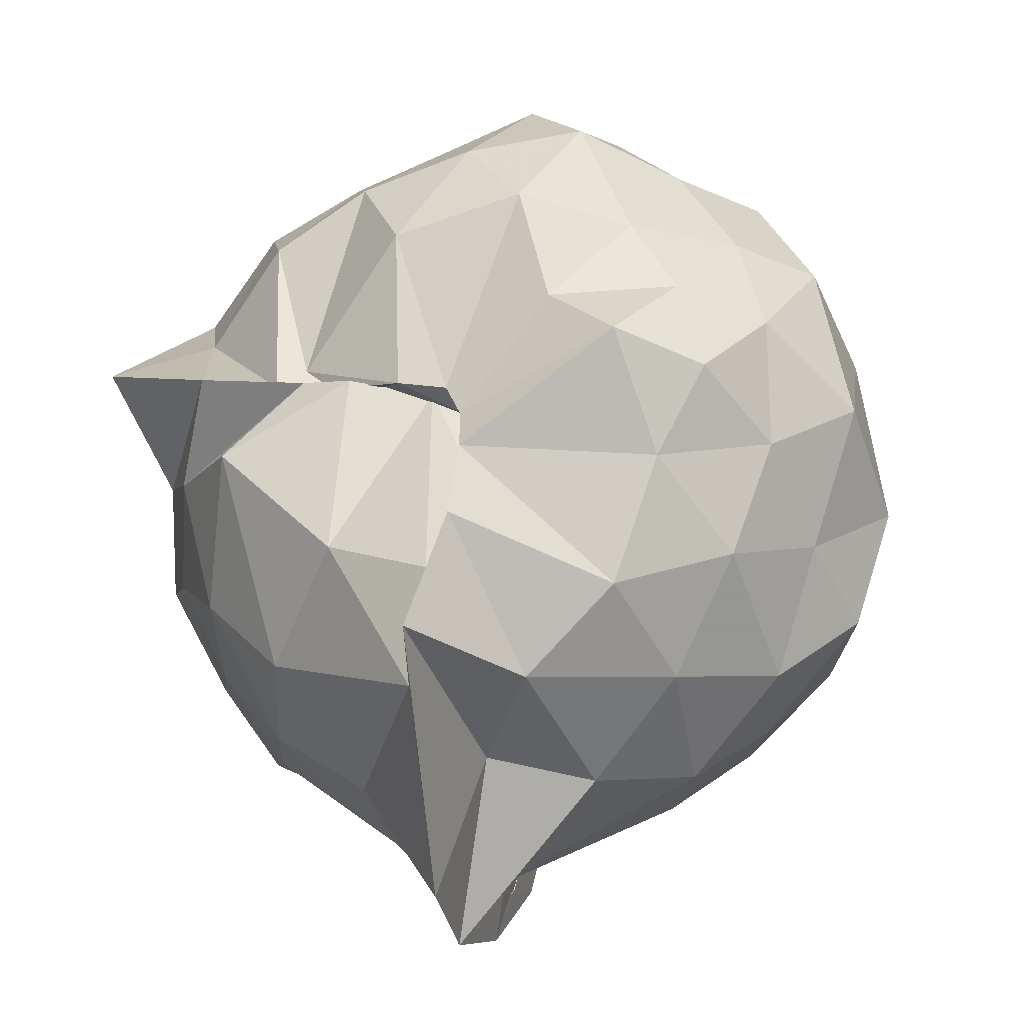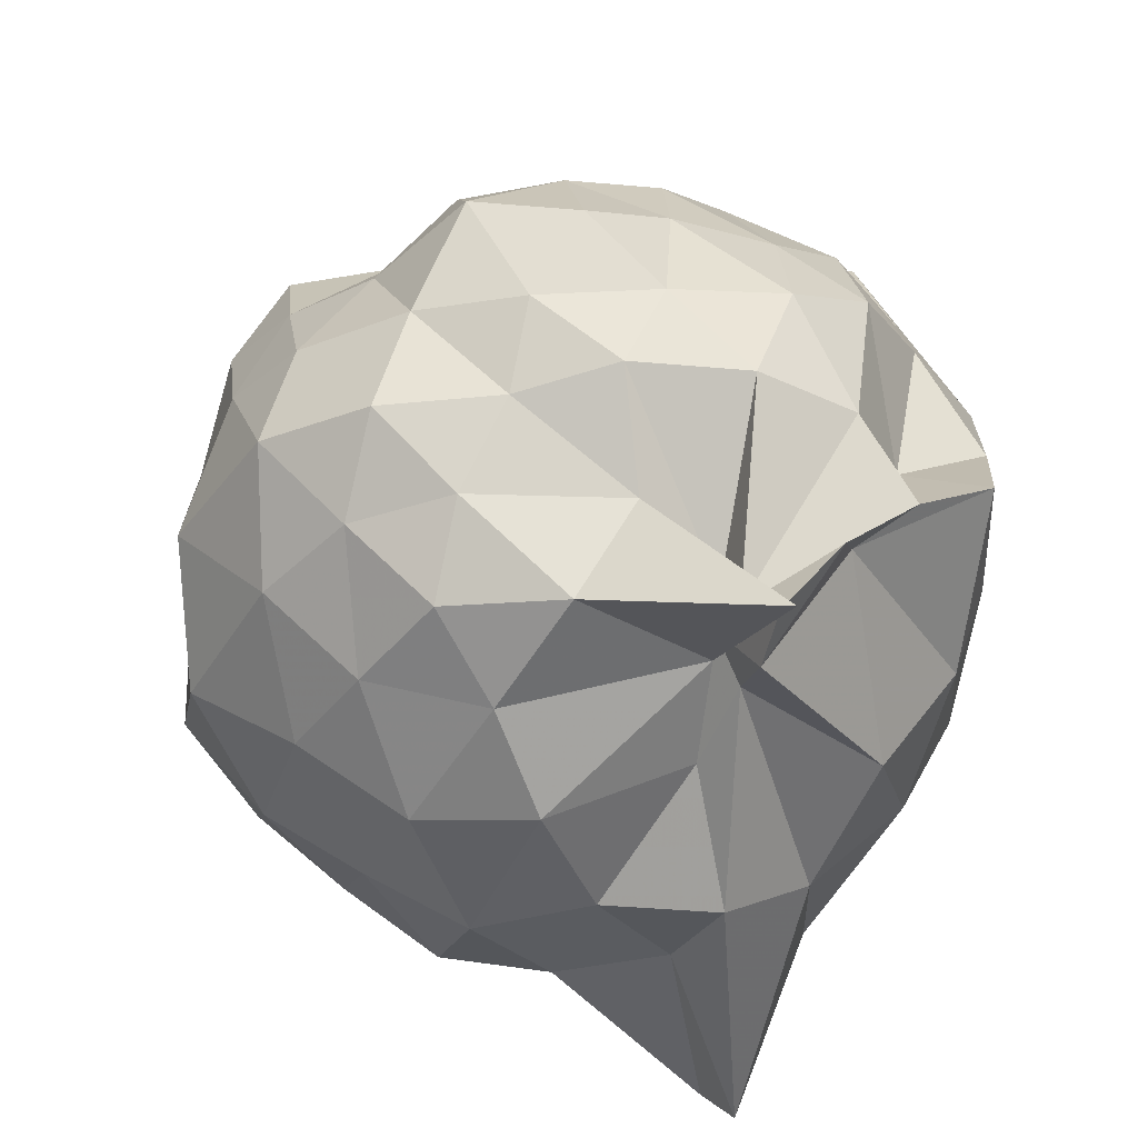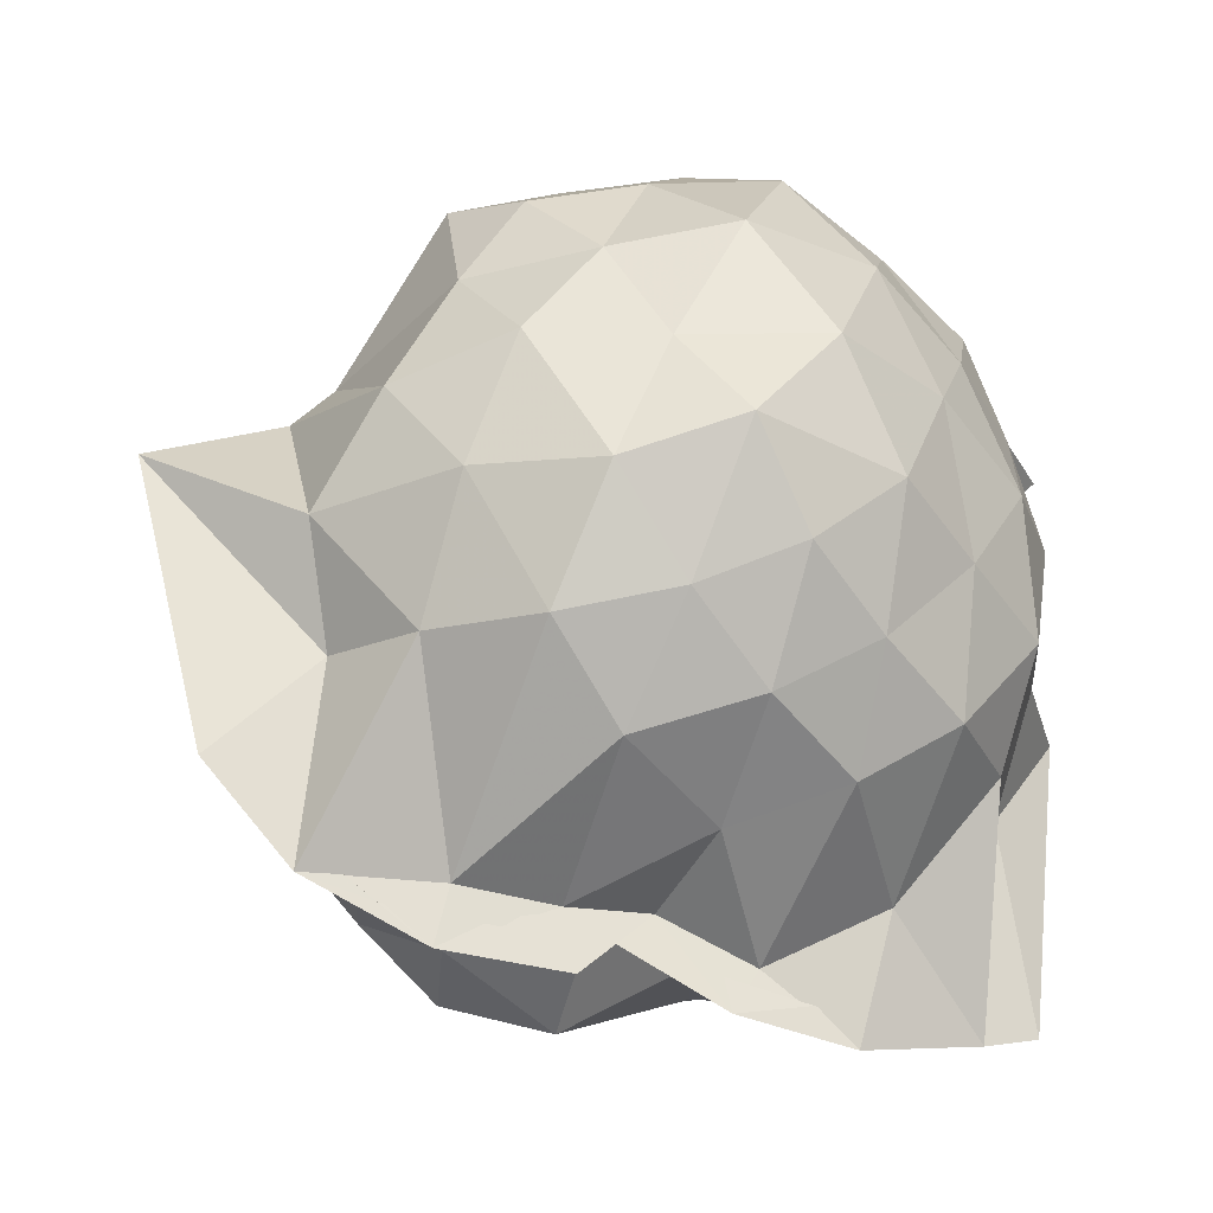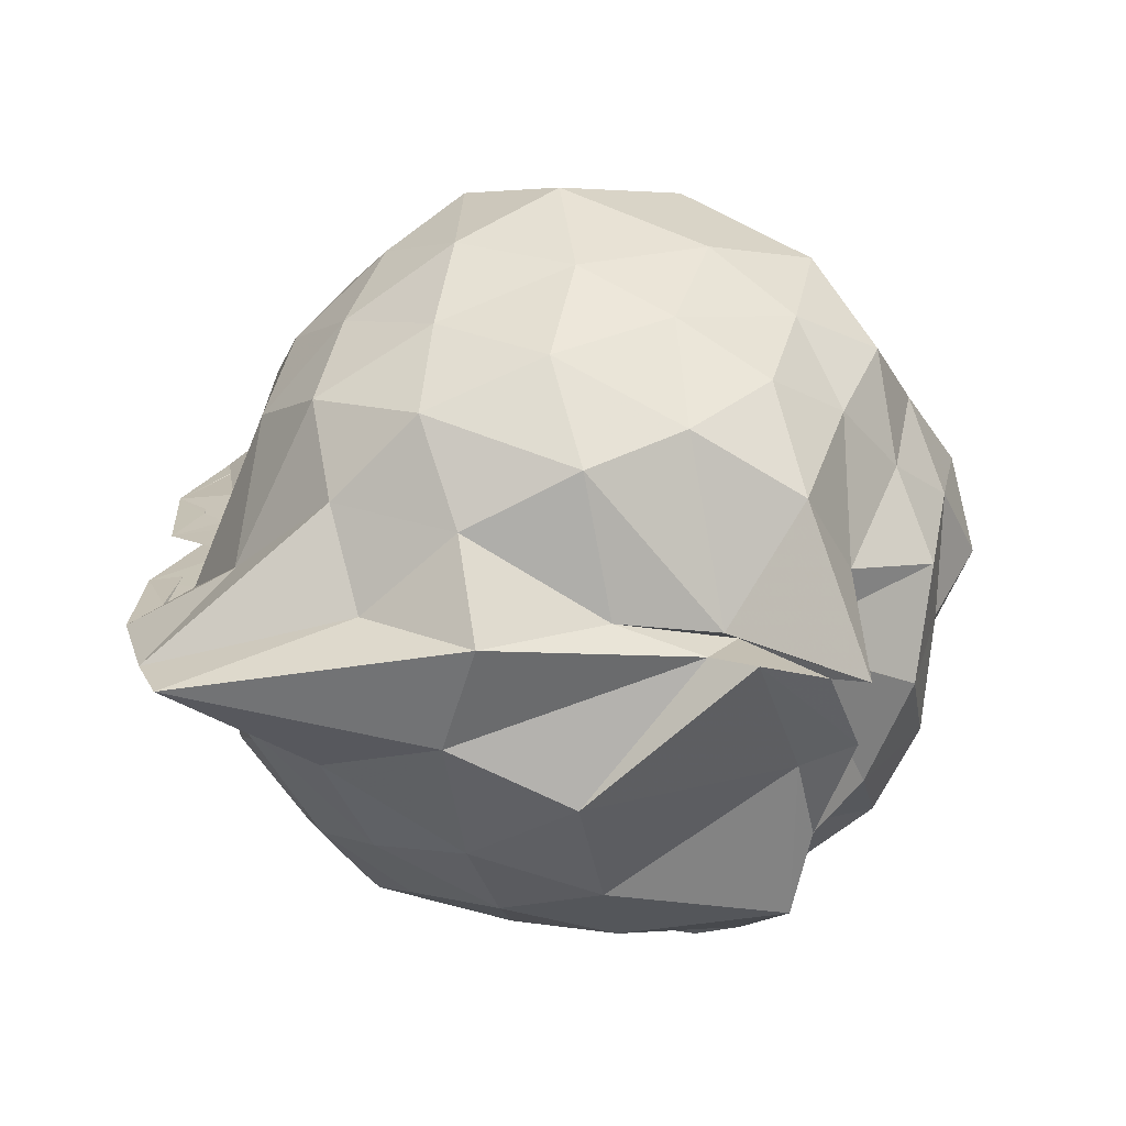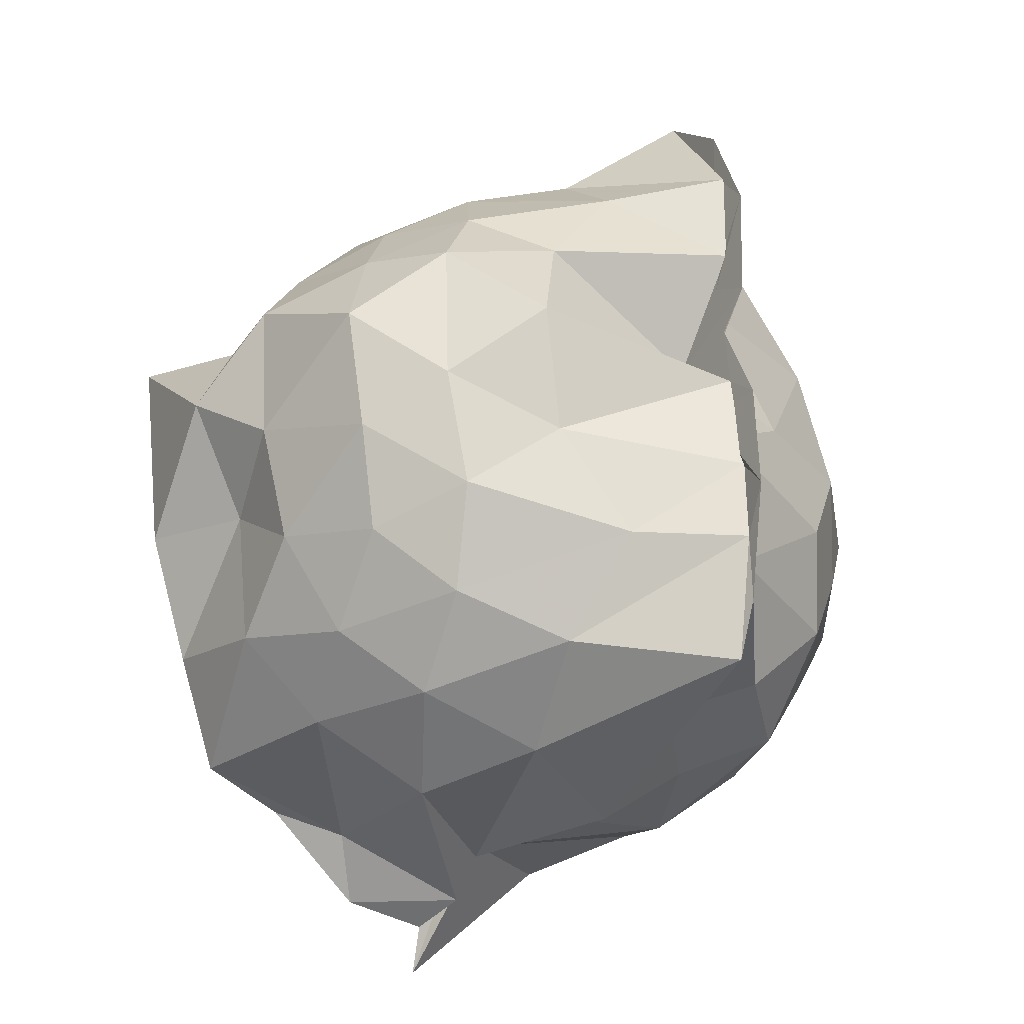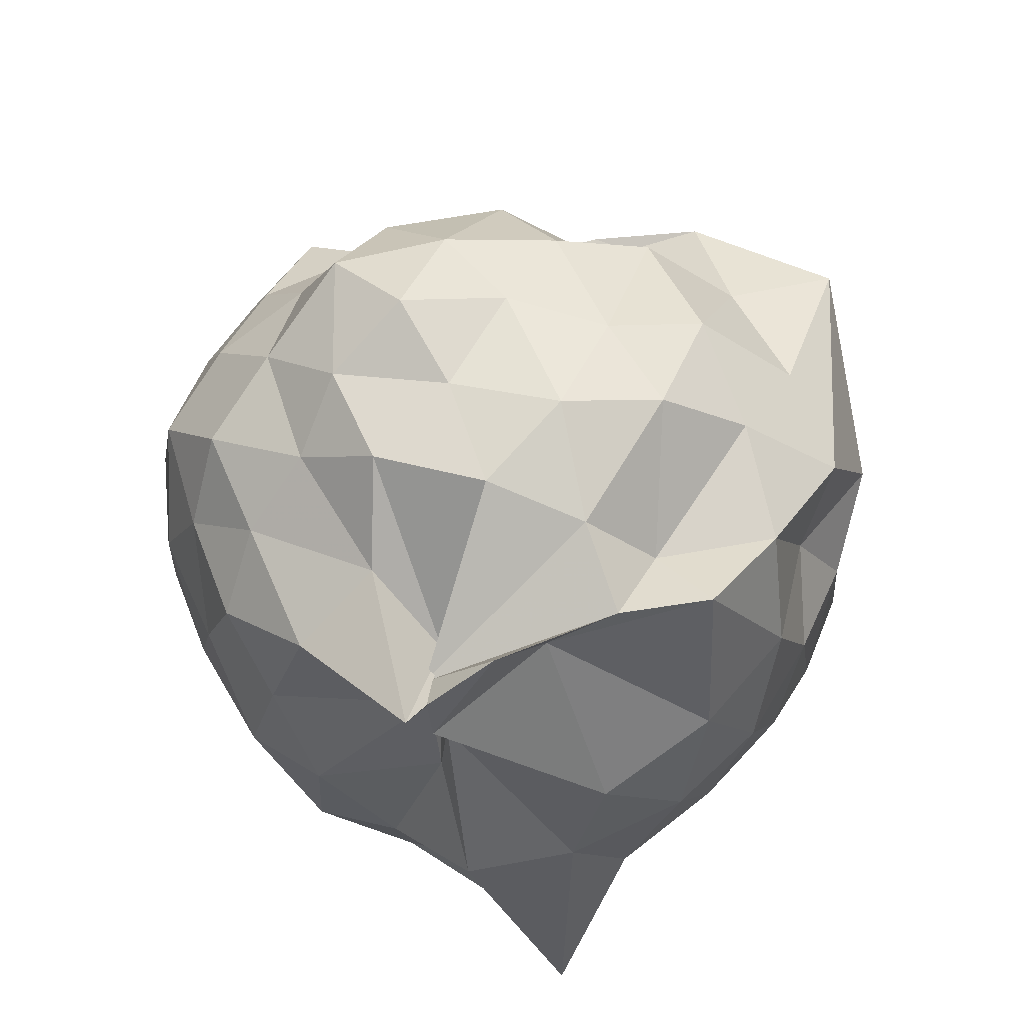
<metadata>
{"format":"obj","ext":"obj","renderer":"f3d","projection":"perspective","resolution":1024,"background":"white","views":[{"elev":12.3,"azim":-162.7,"up":"+Z"},{"elev":36.6,"azim":-27.8,"up":"+Z"},{"elev":-36.9,"azim":-115.0,"up":"+Z"},{"elev":-70.7,"azim":-87.2,"up":"+Y"},{"elev":-36.8,"azim":149.1,"up":"+Y"},{"elev":-37.9,"azim":14.4,"up":"+Y"}]}
</metadata>
<code>
v -0.935 -0.1362 1.048
v -0.9994 -0.007188 -0.8328
v -0.08649 -0.07902 0.4814
v -0.2175 0.2212 0.4795
v -0.4927 0.4909 0.436
v -0.6259 0.4662 0.4347
v -0.7579 0.4748 0.4452
v -0.972 0.4225 0.3729
v -0.966 0.5356 0.4063
v -1.329 0.5312 0.6237
v -1.517 0.4354 0.5319
v -1.608 0.1985 0.5984
v -1.665 -0.08631 0.6755
v -1.597 -0.3576 0.6162
v -1.516 -0.5996 0.5432
v -1.297 -0.7754 0.6019
v -0.996 -1.106 0.7012
v -0.9707 -1.012 0.6239
v -0.7939 -0.9591 0.6852
v -0.5208 -0.8128 0.5952
v -0.4405 -0.6128 0.5186
v -0.1942 -0.2972 0.5752
v 0.0306 0.2939 0.4053
v -0.3083 0.5073 0.4472
v -0.5783 0.5331 0.4579
v -0.6853 0.5138 0.4655
v -0.8674 0.4479 0.4288
v -1.002 0.5449 0.2627
v -0.9971 0.6387 0.353
v -1.437 0.5434 0.3383
v -1.652 0.3215 0.3347
v -1.801 0.07719 0.3782
v -1.743 -0.2545 0.4273
v -1.645 -0.5025 0.3373
v -1.453 -0.7302 0.3528
v -1.027 -0.8591 0.4087
v -0.9957 -0.8131 0.4416
v -0.9982 -0.9928 0.4748
v -0.6998 -0.8439 0.5633
v -0.3043 -0.7739 0.5408
v -0.1593 -0.5466 0.4378
v -0.01105 -0.2813 0.3392
v -0.08368 0.2023 0.104
v -0.2205 0.4363 0.1698
v -0.4068 0.6262 0.2906
v -0.7228 0.762 0.1242
v -1.002 0.8874 0.1254
v -1.001 0.7347 0.2192
v -1.371 0.6656 0.06383
v -1.6 0.4735 0.105
v -1.739 0.2123 0.07207
v -1.863 -0.09157 0.09098
v -1.747 -0.387 0.1226
v -1.61 -0.6452 0.05846
v -1.402 -0.8335 0.1204
v -1.066 -0.8749 0.1664
v -0.9948 -0.9156 0.3694
v -0.6713 -0.9713 0.07563
v -0.3982 -0.8297 0.1191
v -0.2007 -0.6349 0.1465
v -0.1399 -0.3221 0.0962
v 0.03366 -0.07032 0.03119
v -0.1601 0.3218 -0.1187
v -0.336 0.5557 -0.09783
v -0.5608 0.6984 -0.1882
v -0.9999 1 -0.1153
v -1.004 1.046 0.03244
v -1.187 0.7405 -0.1501
v -1.486 0.5368 -0.179
v -1.68 0.3118 -0.2214
v -1.825 0.08388 -0.1389
v -1.784 -0.2656 -0.1516
v -1.653 -0.4879 -0.1986
v -1.513 -0.7168 -0.23
v -1.28 -0.8475 -0.1548
v -1.074 -1.021 -0.1233
v -0.8218 -0.9517 -0.2132
v -0.5316 -0.8638 -0.1807
v -0.3251 -0.7259 -0.1223
v -0.174 -0.4912 -0.1056
v -0.07577 -0.2348 -0.1564
v -0.03415 0.09472 -0.1974
v -0.3019 0.393 -0.3237
v -0.4963 0.5337 -0.4173
v -0.7655 0.6631 -0.4812
v -1.012 0.867 -0.6481
v -1.062 0.6406 -0.3815
v -1.297 0.5405 -0.4461
v -1.492 0.3561 -0.4749
v -1.617 0.1229 -0.4215
v -1.729 -0.0806 -0.3242
v -1.62 -0.2947 -0.4154
v -1.503 -0.5301 -0.4766
v -1.323 -0.7229 -0.4375
v -1.098 -0.8456 -0.3813
v -0.9967 -0.9746 -0.8184
v -0.744 -0.8242 -0.4946
v -0.4924 -0.7136 -0.3996
v -0.2976 -0.5648 -0.3347
v -0.209 -0.3482 -0.4306
v -0.1262 -0.08583 -0.4973
v -0.2045 0.1736 -0.4227
v -0.2629 -0.06945 0.7138
v -0.3881 0.2068 0.7262
v -0.5485 0.4374 0.4682
v -0.8111 0.528 0.4686
v -0.918 0.496 0.458
v -1.141 0.4142 0.6736
v -1.421 0.3117 0.6916
v -1.506 0.06831 0.7612
v -1.486 -0.2622 0.81
v -1.404 -0.4861 0.7084
v -1.09 -0.6616 0.7032
v -0.9692 -0.7807 0.5149
v -0.9952 -0.9029 0.5623
v -0.5642 -0.6354 0.7272
v -0.3595 -0.345 0.776
v -0.4727 -0.1435 0.8439
v -0.5915 0.1432 0.8714
v -0.7523 0.3664 0.7928
v -1.028 0.2767 0.8905
v -1.275 0.179 0.8133
v -1.32 -0.1044 0.8991
v -1.239 -0.3901 0.8368
v -1.032 -0.4868 0.909
v -0.7716 -0.5696 0.8541
v -0.5825 -0.3931 0.8866
v -0.7012 -0.08579 0.9406
v -0.8491 0.1145 0.9723
v -1.114 0.05156 1.023
v -1.124 -0.2569 0.9641
v -0.8429 -0.3215 0.9335
v -0.4217 0.3183 -0.5556
v -0.763 0.4485 -0.6847
v -1.002 0.4894 -0.8701
v -0.9988 0.6576 -0.8448
v -1.013 0.3456 -0.7966
v -1.387 0.1545 -0.6307
v -1.532 -0.08632 -0.5521
v -1.415 -0.3311 -0.617
v -1.127 -0.567 -0.6792
v -1.003 -0.8359 -0.8701
v -1 -0.6612 -0.8749
v -0.7898 -0.6209 -0.7036
v -0.436 -0.5056 -0.5423
v -0.3458 -0.2459 -0.598
v -0.3114 0.08774 -0.6415
v -0.5961 0.1942 -0.6842
v -1.002 0.2311 -0.8589
v -0.9997 0.3725 -0.9401
v -1.002 0.1048 -0.7806
v -1.25 -0.118 -0.6857
v -1 -0.326 -0.8127
v -0.9948 -0.549 -0.9419
v -1.004 -0.4445 -0.8702
v -0.6137 -0.3627 -0.6732
v -0.5181 -0.0976 -0.7711
v -1.001 -0.002338 -0.6455
v -0.9981 0.07155 -0.9213
v -1.003 -0.09416 -0.7471
v -1 -0.2627 -0.9298
v -0.9996 -0.1733 -0.8442
f 3 23 4
f 4 23 24
f 4 24 5
f 5 24 25
f 5 25 6
f 6 25 26
f 6 26 7
f 7 26 27
f 7 27 8
f 8 27 28
f 8 28 9
f 9 28 29
f 9 29 10
f 10 29 30
f 10 30 11
f 11 30 31
f 11 31 12
f 12 31 32
f 12 32 13
f 13 32 33
f 13 33 14
f 14 33 34
f 14 34 15
f 15 34 35
f 15 35 16
f 16 35 36
f 16 36 17
f 17 36 37
f 17 37 18
f 18 37 38
f 18 38 19
f 19 38 39
f 19 39 20
f 20 39 40
f 20 40 21
f 21 40 41
f 21 41 22
f 22 41 42
f 22 42 3
f 3 42 23
f 23 43 24
f 24 43 44
f 24 44 25
f 25 44 45
f 25 45 26
f 26 45 46
f 26 46 27
f 27 46 47
f 27 47 28
f 28 47 48
f 28 48 29
f 29 48 49
f 29 49 30
f 30 49 50
f 30 50 31
f 31 50 51
f 31 51 32
f 32 51 52
f 32 52 33
f 33 52 53
f 33 53 34
f 34 53 54
f 34 54 35
f 35 54 55
f 35 55 36
f 36 55 56
f 36 56 37
f 37 56 57
f 37 57 38
f 38 57 58
f 38 58 39
f 39 58 59
f 39 59 40
f 40 59 60
f 40 60 41
f 41 60 61
f 41 61 42
f 42 61 62
f 42 62 23
f 23 62 43
f 43 63 44
f 44 63 64
f 44 64 45
f 45 64 65
f 45 65 46
f 46 65 66
f 46 66 47
f 47 66 67
f 47 67 48
f 48 67 68
f 48 68 49
f 49 68 69
f 49 69 50
f 50 69 70
f 50 70 51
f 51 70 71
f 51 71 52
f 52 71 72
f 52 72 53
f 53 72 73
f 53 73 54
f 54 73 74
f 54 74 55
f 55 74 75
f 55 75 56
f 56 75 76
f 56 76 57
f 57 76 77
f 57 77 58
f 58 77 78
f 58 78 59
f 59 78 79
f 59 79 60
f 60 79 80
f 60 80 61
f 61 80 81
f 61 81 62
f 62 81 82
f 62 82 43
f 43 82 63
f 63 83 64
f 64 83 84
f 64 84 65
f 65 84 85
f 65 85 66
f 66 85 86
f 66 86 67
f 67 86 87
f 67 87 68
f 68 87 88
f 68 88 69
f 69 88 89
f 69 89 70
f 70 89 90
f 70 90 71
f 71 90 91
f 71 91 72
f 72 91 92
f 72 92 73
f 73 92 93
f 73 93 74
f 74 93 94
f 74 94 75
f 75 94 95
f 75 95 76
f 76 95 96
f 76 96 77
f 77 96 97
f 77 97 78
f 78 97 98
f 78 98 79
f 79 98 99
f 79 99 80
f 80 99 100
f 80 100 81
f 81 100 101
f 81 101 82
f 82 101 102
f 82 102 63
f 63 102 83
f 103 104 118
f 104 119 118
f 104 105 119
f 105 120 119
f 105 106 120
f 106 107 120
f 107 121 120
f 107 108 121
f 108 122 121
f 108 109 122
f 109 110 122
f 110 123 122
f 110 111 123
f 111 124 123
f 111 112 124
f 112 113 124
f 113 125 124
f 113 114 125
f 114 126 125
f 114 115 126
f 115 116 126
f 116 127 126
f 116 117 127
f 117 118 127
f 117 103 118
f 118 119 128
f 119 129 128
f 119 120 129
f 120 121 129
f 121 130 129
f 121 122 130
f 122 123 130
f 123 131 130
f 123 124 131
f 124 125 131
f 125 132 131
f 125 126 132
f 126 127 132
f 127 128 132
f 127 118 128
f 133 148 134
f 134 148 149
f 134 149 135
f 135 149 150
f 135 150 136
f 136 150 137
f 137 150 151
f 137 151 138
f 138 151 152
f 138 152 139
f 139 152 140
f 140 152 153
f 140 153 141
f 141 153 154
f 141 154 142
f 142 154 143
f 143 154 155
f 143 155 144
f 144 155 156
f 144 156 145
f 145 156 146
f 146 156 157
f 146 157 147
f 147 157 148
f 147 148 133
f 148 158 149
f 149 158 159
f 149 159 150
f 150 159 151
f 151 159 160
f 151 160 152
f 152 160 153
f 153 160 161
f 153 161 154
f 154 161 155
f 155 161 162
f 155 162 156
f 156 162 157
f 157 162 158
f 157 158 148
f 3 4 103
f 103 4 104
f 4 5 104
f 104 5 105
f 5 6 105
f 105 6 106
f 6 7 106
f 7 8 106
f 106 8 107
f 8 9 107
f 107 9 108
f 9 10 108
f 108 10 109
f 10 11 109
f 11 12 109
f 109 12 110
f 12 13 110
f 110 13 111
f 13 14 111
f 111 14 112
f 14 15 112
f 15 16 112
f 112 16 113
f 16 17 113
f 113 17 114
f 17 18 114
f 114 18 115
f 18 19 115
f 19 20 115
f 115 20 116
f 20 21 116
f 116 21 117
f 21 22 117
f 117 22 103
f 22 3 103
f 83 133 84
f 84 133 134
f 84 134 85
f 85 134 135
f 85 135 86
f 86 135 136
f 86 136 87
f 87 136 88
f 88 136 137
f 88 137 89
f 89 137 138
f 89 138 90
f 90 138 139
f 90 139 91
f 91 139 92
f 92 139 140
f 92 140 93
f 93 140 141
f 93 141 94
f 94 141 142
f 94 142 95
f 95 142 96
f 96 142 143
f 96 143 97
f 97 143 144
f 97 144 98
f 98 144 145
f 98 145 99
f 99 145 100
f 100 145 146
f 100 146 101
f 101 146 147
f 101 147 102
f 102 147 133
f 102 133 83
f 128 129 1
f 129 130 1
f 130 131 1
f 131 132 1
f 132 128 1
f 159 158 2
f 160 159 2
f 161 160 2
f 162 161 2
f 158 162 2

</code>
